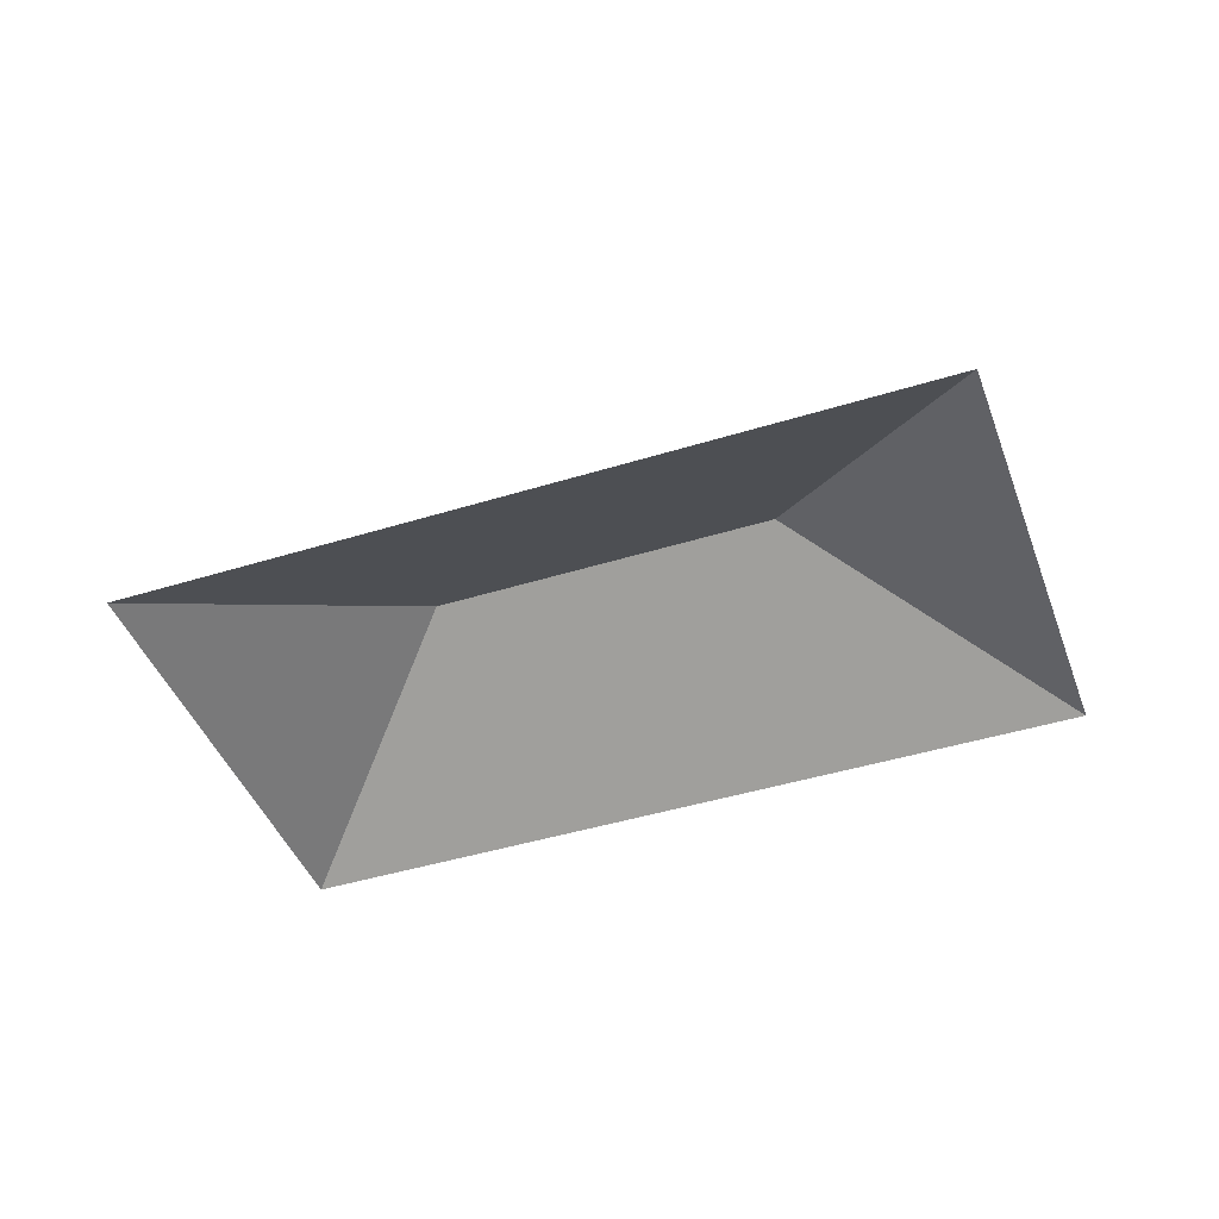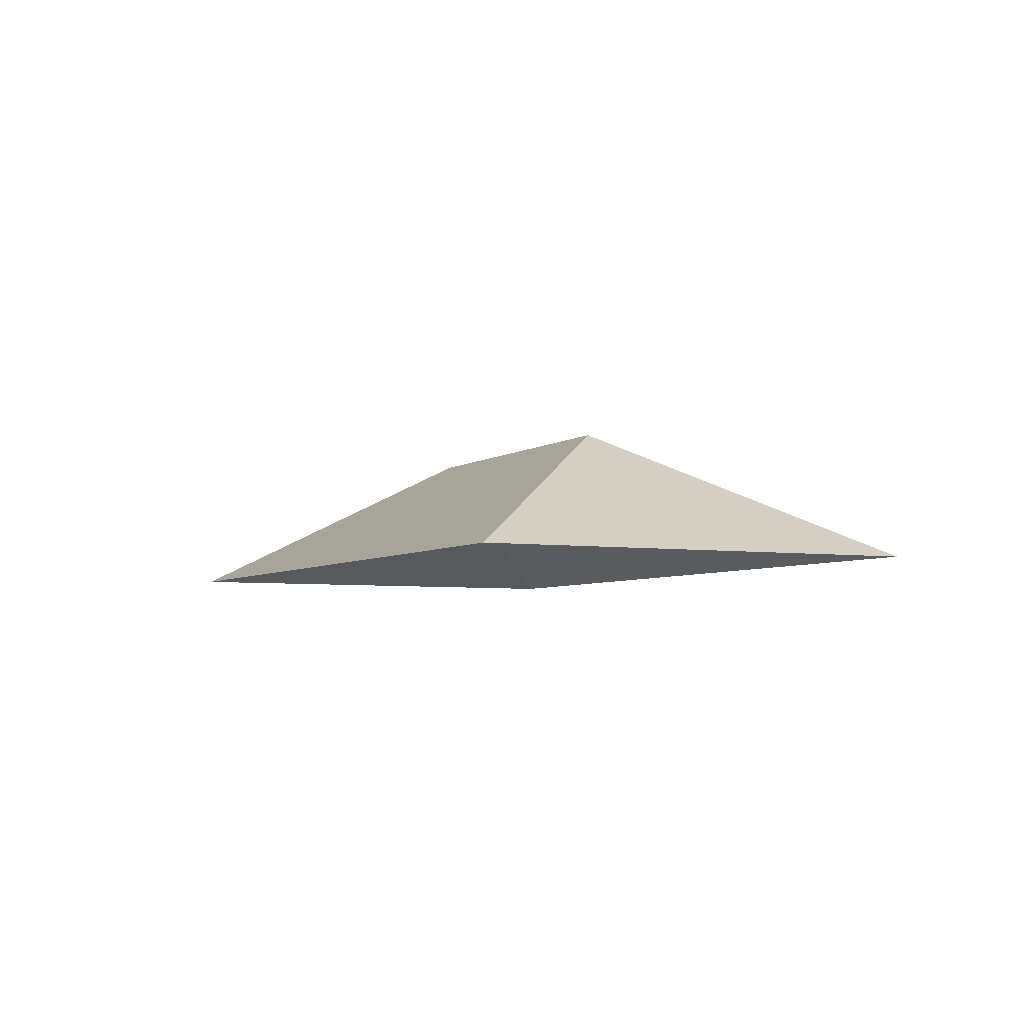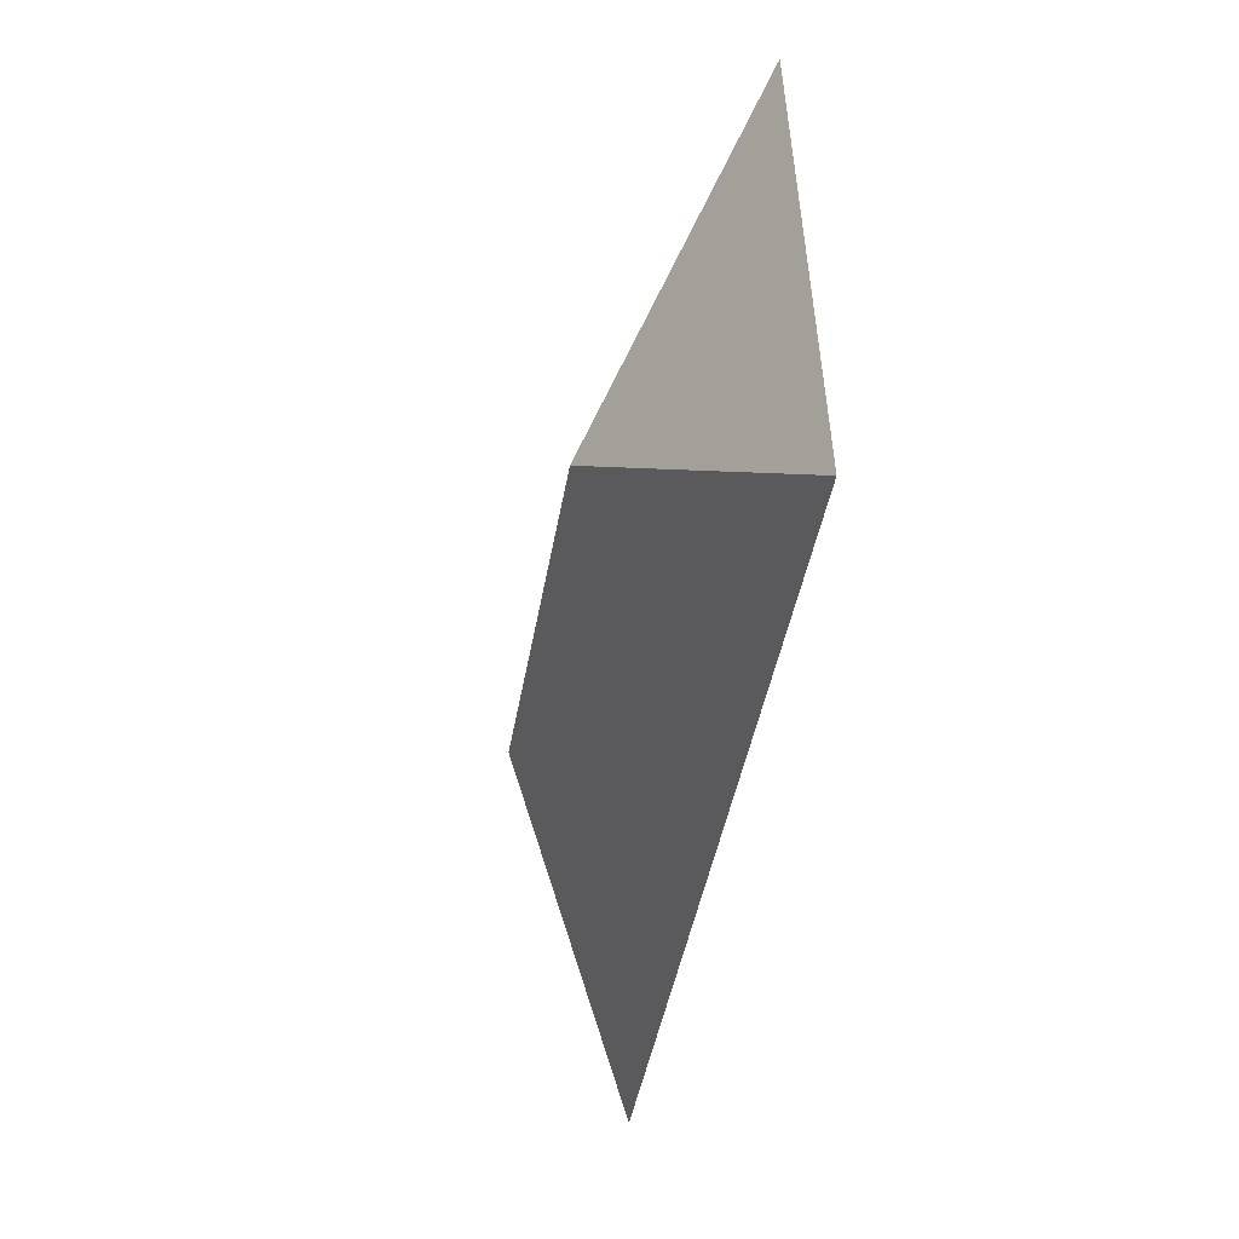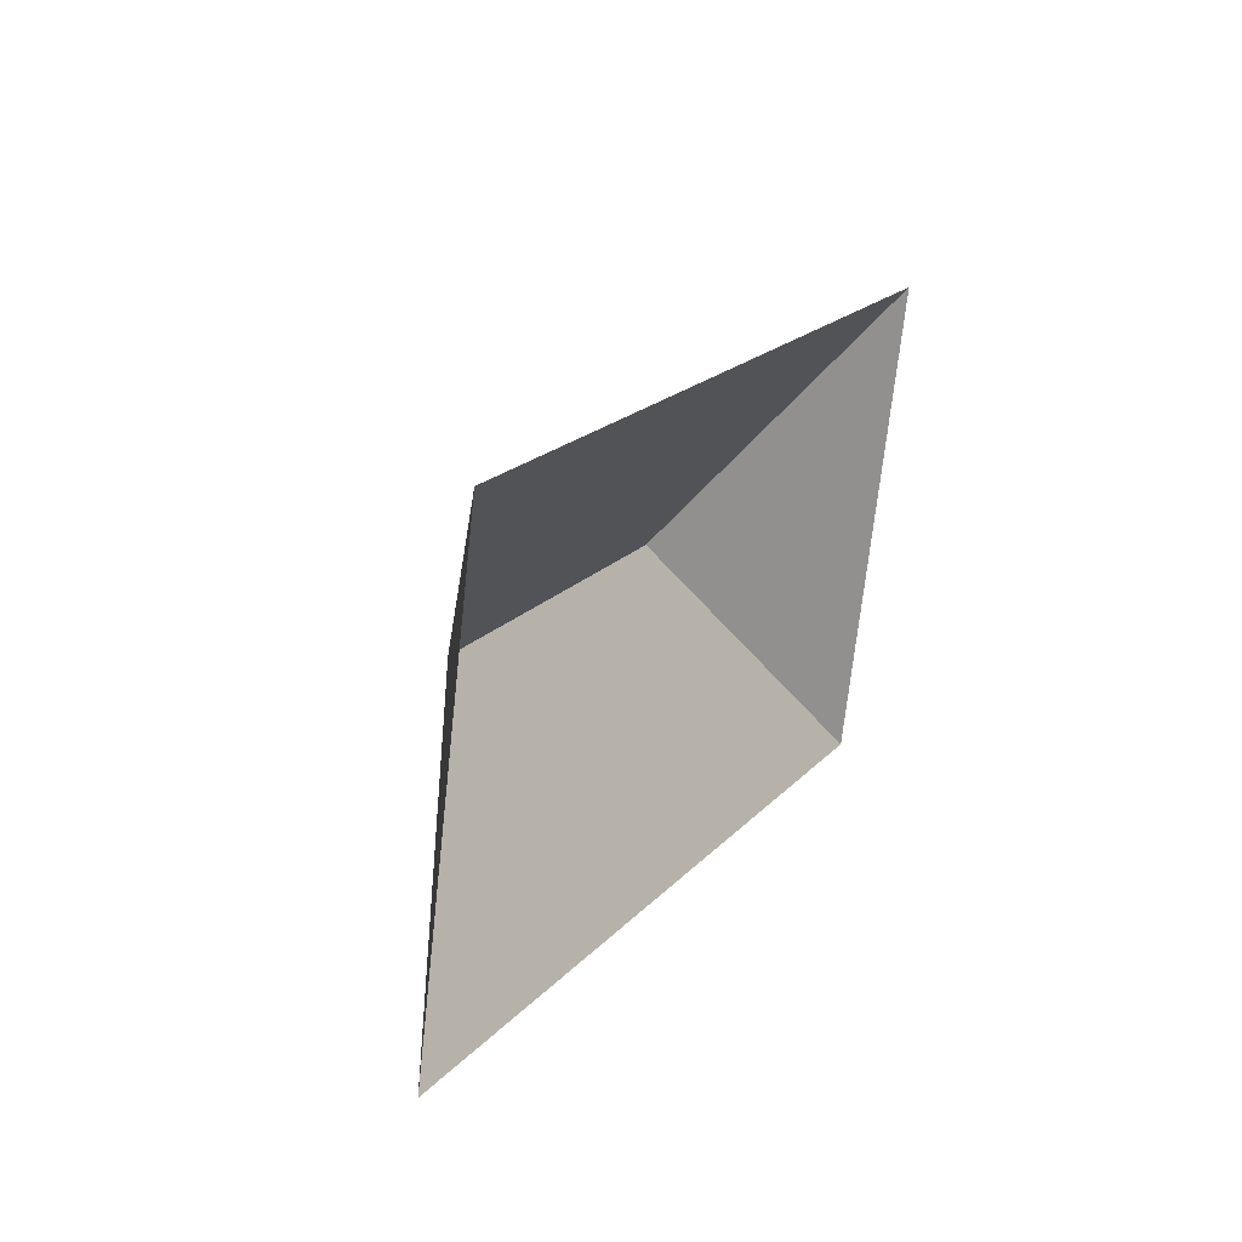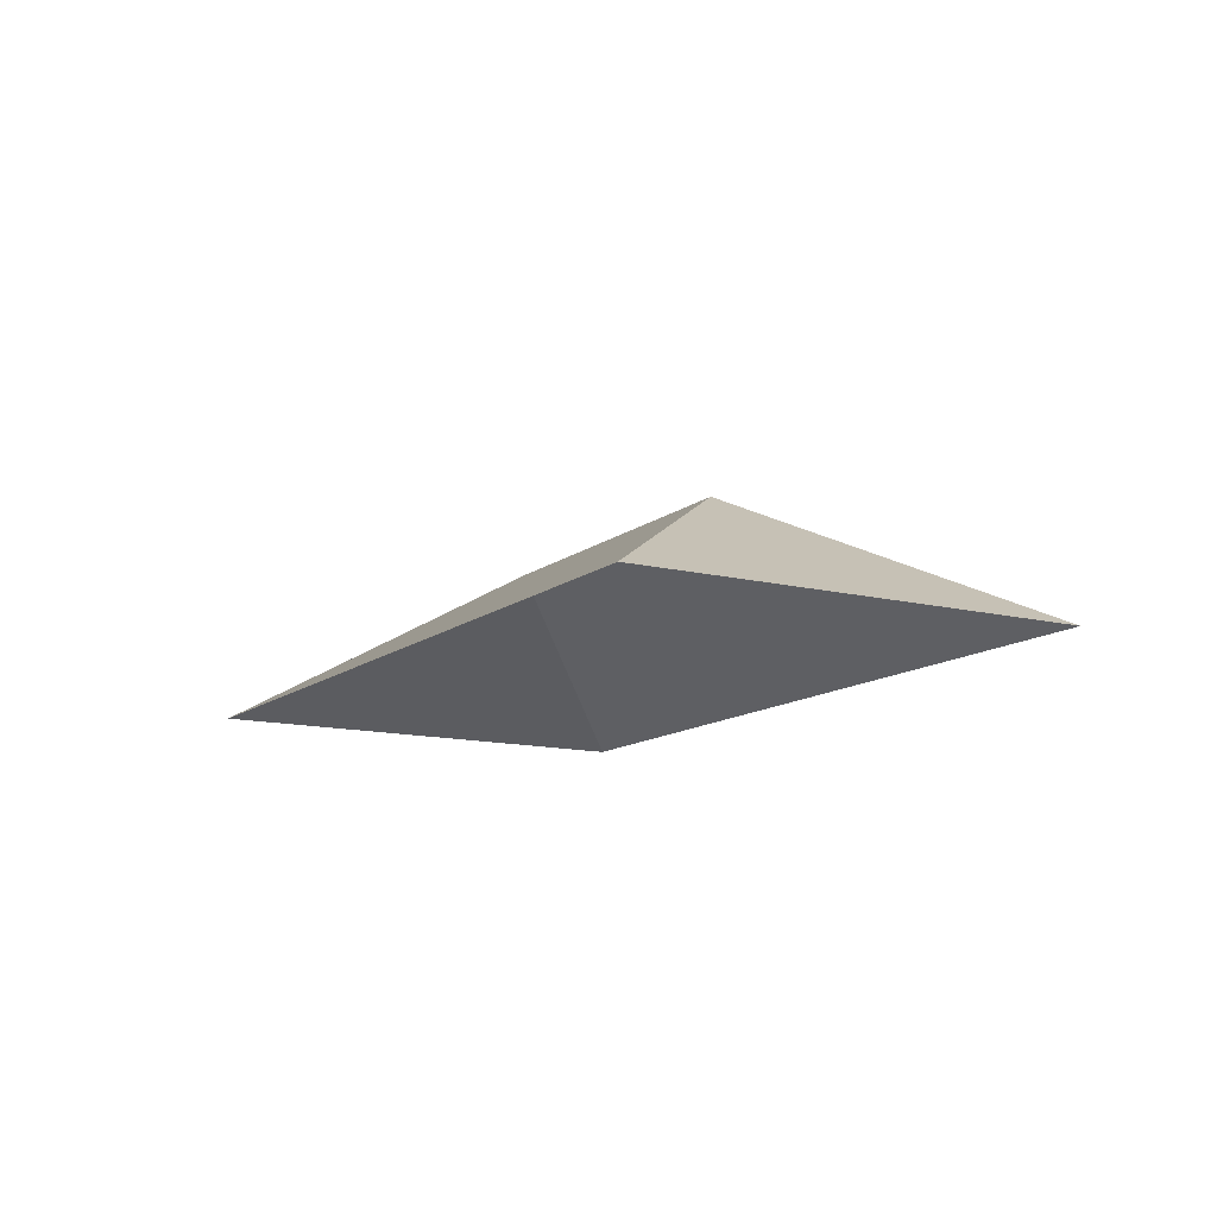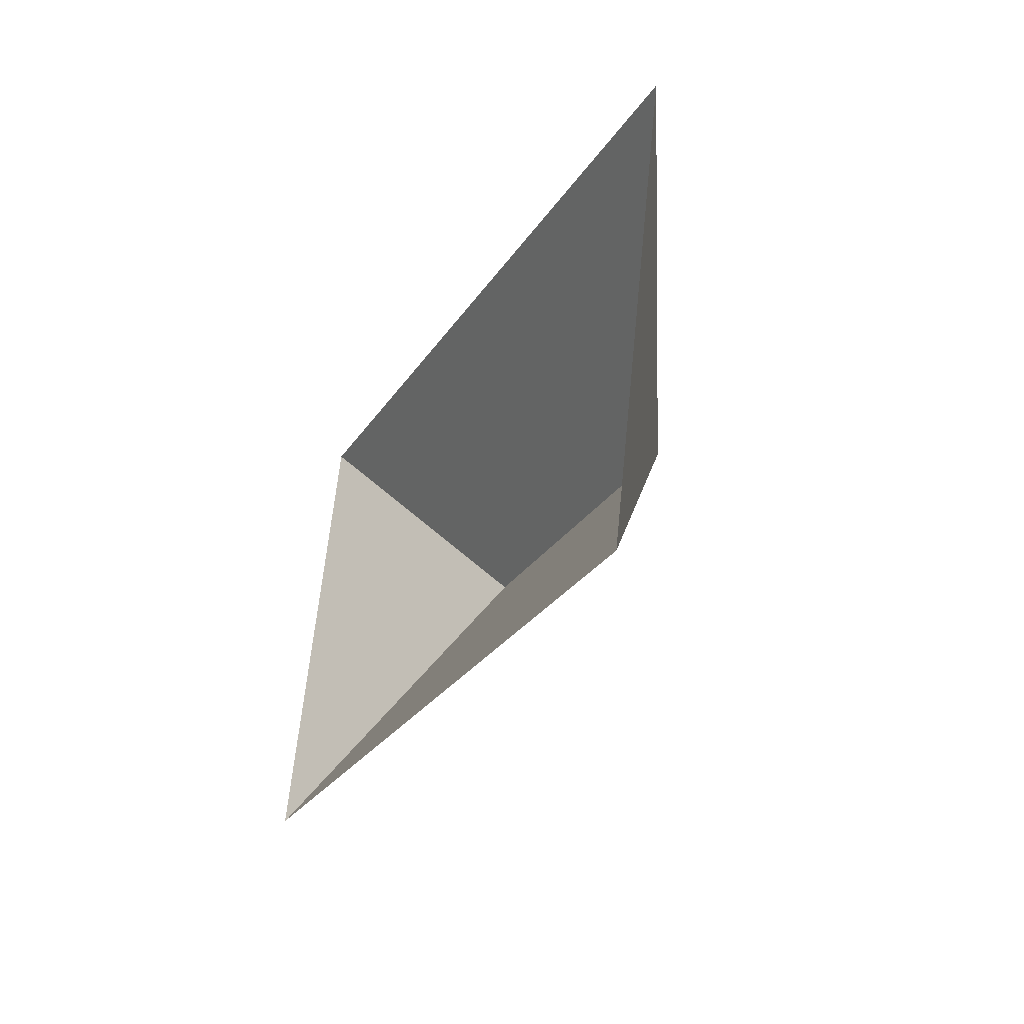
<metadata>
{"format":"obj","ext":"obj","renderer":"f3d","projection":"perspective","resolution":1024,"background":"white","views":[{"elev":-44.3,"azim":-146.5,"up":"+Y"},{"elev":-4.9,"azim":77.3,"up":"+Y"},{"elev":-28.6,"azim":-99.8,"up":"+Z"},{"elev":32.7,"azim":-62.9,"up":"+Z"},{"elev":-12.5,"azim":73.3,"up":"+Y"},{"elev":-39.6,"azim":65.2,"up":"+Z"}]}
</metadata>
<code>
o BK39_500_016027_0040_roof
v 23.68 75 -247.1
v 79.79 75 -15.45
v 171.6 145 -159.4
v 350.7 145 -202.7
v 434 75 -346.5
v 490.1 75 -114.8
v 23.68 0 -247.1
v 79.79 0 -15.45
v 490.1 0 -114.8
v 434 0 -346.5
f 2 6 4 3
f 3 1 2
f 1 5 4 3
f 4 6 5

</code>
